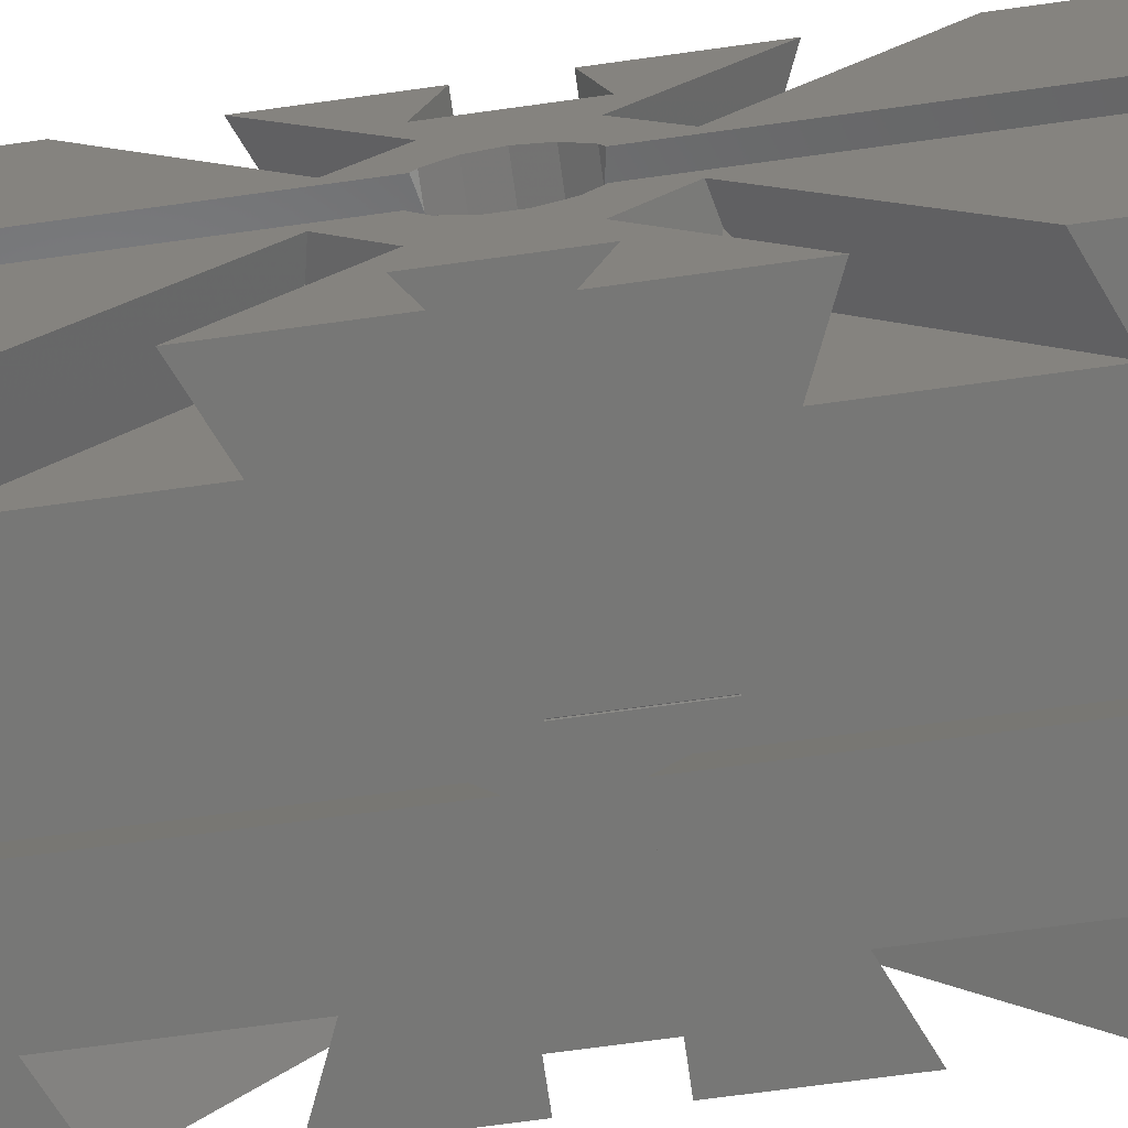
<metadata>
{"format":"stl","ext":"stl","renderer":"f3d","projection":"perspective","resolution":1024,"background":"white","views":[{"elev":-69.4,"azim":-82.1,"up":"+Y"}]}
</metadata>
<code>
# stl→obj: 440 verts, 920 faces
v 9.96 -2.029 6
v 9.96 -1.971 3.988
v 9.96 -1.971 6
v 9.96 -2.029 3.969
v 10 -1.957 3.992
v 10 -1.957 6
v 10 -2.043 6
v 10 -2.043 3.965
v 2 -9.95 -1
v 2.043 -10 -1
v 2.048 -9.985 -1
v 1.957 -10 -1
v 1.952 -9.985 -1
v 2 -9.95 6
v 1.952 -9.985 6
v 1.957 -10 6
v 2.048 -9.985 6
v 2.043 -10 6
v 11.46 -15 -35
v 2.475 -8.132 -30.01
v 9.343 -15 -30.01
v 3.533 -7.073 -35
v 7.073 -3.533 -35
v 15 -9.343 -30.01
v 8.132 -2.475 -30.01
v 15 -11.46 -35
v 15 -15 -30.01
v 2.475 8.132 -30.01
v 7.073 3.533 -35
v 3.533 7.073 -35
v 8.132 2.475 -30.01
v 15 9.343 -30.01
v 15 11.46 -35
v 11.46 15 -35
v 9.343 15 -30.01
v 15 15 -30.01
v -7.073 3.533 -35
v -2.475 8.132 -30.01
v -3.533 7.073 -35
v -8.132 2.475 -30.01
v -15 9.343 -30.01
v -15 11.46 -35
v -9.343 15 -30.01
v -15 15 -30.01
v -11.46 15 -35
v -3.533 -7.073 -35
v -8.132 -2.475 -30.01
v -7.073 -3.533 -35
v -2.475 -8.132 -30.01
v -9.343 -15 -30.01
v -11.46 -15 -35
v -15 -9.343 -30.01
v -15 -15 -30.01
v -15 -11.46 -35
v 15 -9.343 30.01
v 7.073 -3.533 35
v 8.132 -2.475 30.01
v 15 -11.46 35
v 11.46 -15 35
v 2.475 -8.132 30.01
v 3.533 -7.073 35
v 9.343 -15 30.01
v 15 -15 30.01
v -8.132 -2.475 30.01
v -3.533 -7.073 35
v -7.073 -3.533 35
v -2.475 -8.132 30.01
v -9.343 -15 30.01
v -11.46 -15 35
v -15 -9.343 30.01
v -15 -11.46 35
v -15 -15 30.01
v -2.475 8.132 30.01
v -7.073 3.533 35
v -3.533 7.073 35
v -8.132 2.475 30.01
v -9.343 15 30.01
v -11.46 15 35
v -15 9.343 30.01
v -15 15 30.01
v -15 11.46 35
v 7.073 3.533 35
v 2.475 8.132 30.01
v 3.533 7.073 35
v 8.132 2.475 30.01
v 15 9.343 30.01
v 15 11.46 35
v 9.343 15 30.01
v 15 15 30.01
v 11.46 15 35
v -2.5 -15 -35
v -4 -10 -4
v -2.5 -15 -2.5
v -4 -10 -35
v -2.5 -15 35
v -4 -10 4
v -4 -10 35
v -2.5 -15 2.5
v 2.5 -15 -35
v 4 -10 -4
v 4 -10 -35
v 2.5 -15 -2.5
v 2.5 -15 35
v 4 -10 4
v 2.5 -15 2.5
v 4 -10 35
v -15 -10 4
v -15 -10 -4
v 15 -10 4
v 15 -10 -4
v -15 -15 -18.54
v -10.01 -15 -20.66
v -15 -15 -2.5
v -10.01 -15 -9.343
v -15 -15 -11.46
v 10.01 -15 -9.343
v 15 -15 -2.5
v 10.01 -15 -20.66
v 15 -15 -11.46
v 15 -15 -18.54
v -15 -15 11.46
v -15 -15 2.5
v -10.01 -15 9.343
v -10.01 -15 20.66
v -15 -15 18.54
v 10.01 -15 20.66
v 10.01 -15 9.343
v 15 -15 18.54
v 15 -15 2.5
v 15 -15 11.46
v 11.2 -3.641 -2.645
v 12.98 -3.105 -7.501
v 10.01 -3.997 -6.61
v 15 -2.5 -35
v 10.01 -3.997 -9.654
v 15 -2.5 -3.672
v 10 -4 -1.838
v 10 -4 -35
v 15 -2.5 35
v 10.01 -3.997 9.654
v 10 -4 35
v 12.98 -3.105 7.501
v 11.2 -3.641 2.645
v 15 -2.5 3.672
v 10.01 -3.997 6.61
v 10 -4 1.838
v 12.98 3.105 -7.501
v 13.3 3.011 -3.344
v 10.01 3.997 -6.61
v 10 4 -1.983
v 10.01 3.997 -9.654
v 10 4 -35
v 15 2.5 -3.639
v 15 2.5 -35
v 10 4 35
v 10.01 3.997 9.654
v 15 2.5 35
v 10.01 3.997 6.61
v 12.98 3.105 7.501
v 13.3 3.011 3.344
v 15 2.5 3.639
v 10 4 1.983
v 10 3.011 -3.344
v 10 1.391 -4.28
v 10 -0.4704 -4.475
v 10 -2.25 -3.897
v 10 -3.641 -2.645
v 10 3.011 3.344
v 10 1.391 4.28
v 10 -0.4704 4.475
v 10 -2.25 3.897
v 10 -3.641 2.645
v 15 3.533 7.073
v 15 3.011 3.344
v 15 15 18.54
v 15 4.111 -1.83
v 15 7.073 -3.533
v 15 4.5 0
v 15 3.011 -3.344
v 15 3.533 -7.073
v 15 15 -18.54
v 15 15 11.46
v 15 10 4
v 15 15 2.5
v 15 7.073 3.533
v 15 10 -4
v 15 15 -11.46
v 15 15 -2.5
v 15 4.111 1.83
v 15 -3.533 7.073
v 15 -3.641 2.645
v 15 -7.073 3.533
v 15 -4.402 0.9356
v 15 -4.402 -0.9356
v 15 -3.533 -7.073
v 15 -3.641 -2.645
v 15 -7.073 -3.533
v 4 10 -4
v 2.5 15 -35
v 4 10 -35
v 2.5 15 -2.5
v 4 10 4
v 2.5 15 35
v 2.5 15 2.5
v 4 10 35
v -4 10 -4
v -2.5 15 -35
v -2.5 15 -2.5
v -4 10 -35
v -4 10 4
v -2.5 15 35
v -4 10 35
v -2.5 15 2.5
v -15 10 4
v -15 10 -4
v -10.01 15 -9.343
v -15 15 -2.5
v -10.01 15 -20.66
v -15 15 -11.46
v -15 15 -18.54
v 10.01 15 -20.66
v 10.01 15 -9.343
v -10.01 15 20.66
v -10.01 15 9.343
v -15 15 18.54
v -15 15 2.5
v -15 15 11.46
v 10.01 15 9.343
v 10.01 15 20.66
v -13.3 3.011 -3.344
v -12.98 3.105 -7.501
v -10.01 3.997 -6.61
v -15 2.5 -35
v -10.01 3.997 -9.654
v -15 2.5 -3.639
v -10 4 -1.983
v -10 4 -35
v -15 2.5 35
v -10.01 3.997 9.654
v -10 4 35
v -12.98 3.105 7.501
v -13.3 3.011 3.344
v -15 2.5 3.639
v -10.01 3.997 6.61
v -10 4 1.983
v -12.98 -3.105 -7.501
v -11.2 -3.641 -2.645
v -10.01 -3.997 -6.61
v -10 -4 -1.838
v -10.01 -3.997 -9.654
v -10 -4 -35
v -15 -2.5 -3.672
v -15 -2.5 -35
v -10 -4 35
v -10.01 -3.997 9.654
v -15 -2.5 35
v -10.01 -3.997 6.61
v -12.98 -3.105 7.501
v -11.2 -3.641 2.645
v -15 -2.5 3.672
v -10 -4 1.838
v -10 3.011 -3.344
v -10 1.391 -4.28
v -10 -0.4704 -4.475
v -10 -2.25 -3.897
v -10 -3.641 -2.645
v -10 3.011 3.344
v -10 1.391 4.28
v -10 -0.4704 4.475
v -10 -2.25 3.897
v -10 -3.641 2.645
v -15 3.533 -7.073
v -15 3.011 -3.344
v -15 7.073 -3.533
v -15 7.073 3.533
v -15 4.5 0
v -15 4.111 -1.83
v -15 4.111 1.83
v -15 3.011 3.344
v -15 3.533 7.073
v -15 -3.533 -7.073
v -15 -3.641 -2.645
v -15 -7.073 -3.533
v -15 -4.402 -0.9356
v -15 -4.402 0.9356
v -15 -3.533 7.073
v -15 -3.641 2.645
v -15 -7.073 3.533
v 4.111 1.83 -34.51
v 4.204 1.391 -4.28
v 4.111 1.83 -4.026
v 4.5 0 -4.426
v 4.5 0 -34.51
v 4.204 1.391 4.28
v 4.111 1.83 34.51
v 4.111 1.83 4.026
v 4.5 0 4.426
v 4.5 0 34.51
v -3.641 -2.645 -34.51
v -4.402 -0.9356 -4.324
v -3.816 -2.25 -3.897
v -3.641 -2.645 -3.541
v -4.402 -0.9356 -34.51
v -3.641 -2.645 34.51
v -4.402 -0.9356 4.324
v -4.402 -0.9356 34.51
v -3.816 -2.25 3.897
v -3.641 -2.645 3.541
v -0.4704 4.475 -34.51
v 1.391 4.28 -1.036
v -0.4704 4.475 -0.116
v 1.391 4.28 -34.51
v -0.4704 4.475 34.51
v 1.391 4.28 1.036
v 1.391 4.28 34.51
v -0.4704 4.475 0.116
v 3.011 3.344 -34.51
v 3.253 3.011 -3.344
v 3.011 3.344 -2.886
v 3.253 3.011 3.344
v 3.011 3.344 34.51
v 3.011 3.344 2.886
v -4.402 -0.4704 -4.475
v -4.402 0.9356 -34.51
v -4.402 0.9356 -4.328
v -4.402 0.9356 34.51
v -4.402 -0.4704 4.475
v -4.402 0.9356 4.328
v 1.683 4.111 -1.83
v 1.683 4.111 1.83
v -2.25 3.897 -2.125
v -2.25 3.897 -34.51
v -1.592 4.111 -1.83
v -2.25 3.897 2.125
v -2.25 3.897 34.51
v -1.592 4.111 1.83
v -3.641 2.645 -3.555
v -3.641 2.645 -34.51
v -3.234 3.011 -3.344
v -3.641 2.645 3.555
v -3.641 2.645 34.51
v -3.234 3.011 3.344
v -4.199 1.391 -4.28
v -4.199 1.391 4.28
v -0.4704 -4.475 34.51
v -2.25 -3.897 2.069
v -2.25 -3.897 34.51
v -0.6972 -4.402 0.9356
v -0.6972 -4.402 -0.9356
v -0.4704 -4.475 -34.51
v -2.25 -3.897 -2.069
v -2.25 -3.897 -34.51
v -2.535 -3.641 -2.645
v -2.535 -3.641 2.645
v 1.391 -4.28 -34.51
v 3.011 -3.344 -2.912
v 3.011 -3.344 -34.51
v 2.498 -3.641 -2.645
v 1.391 -4.28 -1.209
v 3.011 -3.344 2.912
v 1.391 -4.28 34.51
v 3.011 -3.344 34.51
v 2.498 -3.641 2.645
v 1.391 -4.28 1.209
v 4.111 -1.83 -4.033
v 4.111 -1.83 -34.51
v 3.806 -2.25 -3.897
v 4.111 -1.83 4.033
v 3.806 -2.25 3.897
v 4.111 -1.83 34.51
v 4.4 -0.4704 -4.475
v 4.4 -0.4704 4.475
v 0.2307 -4.402 0.9356
v 0.2307 -4.402 -0.9356
v 4.566 1.993 -35
v 4.99 0 -35
v 1.505 4.75 -35
v -0.5216 4.963 -35
v 4.537 2.06 -35
v 4.559 2.03 -35
v 4.566 -1.993 -35
v -2.459 4.333 -35
v -2.495 4.321 -35
v -4.052 2.899 -35
v -4.037 2.933 -35
v 1.505 -4.75 -35
v 1.542 -4.746 -35
v 4.537 -2.06 -35
v 3.339 -3.708 -35
v 4.559 -2.03 -35
v 1.574 4.727 -35
v 1.542 4.746 -35
v 3.339 3.708 -35
v -4.009 2.958 -35
v -4.881 1.037 -35
v -2.459 -4.333 -35
v -2.495 -4.321 -35
v -4.052 -2.899 -35
v -4.881 -1.037 -35
v -4.009 -2.958 -35
v -0.5216 -4.963 -35
v -4.037 -2.933 -35
v 1.574 -4.727 -35
v 4.566 -1.993 35
v 4.99 0 35
v 1.505 -4.75 35
v -0.5216 -4.963 35
v 4.537 -2.06 35
v 4.559 -2.03 35
v 4.566 1.993 35
v -2.459 -4.333 35
v -2.495 -4.321 35
v -4.052 -2.899 35
v -4.037 -2.933 35
v 1.505 4.75 35
v 1.542 4.746 35
v 4.537 2.06 35
v 3.339 3.708 35
v 4.559 2.03 35
v 1.574 -4.727 35
v 1.542 -4.746 35
v 3.339 -3.708 35
v -4.009 -2.958 35
v -4.881 -1.037 35
v -2.459 4.333 35
v -2.495 4.321 35
v -4.052 2.899 35
v -4.881 1.037 35
v -4.009 2.958 35
v -0.5216 4.963 35
v -4.037 2.933 35
v 1.574 4.727 35
v 10.01 -8.132 2.475
v 10.01 8.132 2.475
v 10.01 8.132 -2.475
v 10.01 -8.132 -2.475
v -10.01 -8.132 -2.475
v -10.01 8.132 -2.475
v -10.01 8.132 2.475
v -10.01 -8.132 2.475
f 1 2 3
f 2 1 4
f 3 5 6
f 5 3 2
f 1 6 7
f 6 1 3
f 7 4 1
f 4 7 8
f 9 10 11
f 9 12 10
f 12 9 13
f 13 14 15
f 14 13 9
f 16 13 15
f 13 16 12
f 10 17 11
f 17 10 18
f 18 14 17
f 16 14 18
f 14 16 15
f 9 17 14
f 17 9 11
f 19 20 21
f 20 19 22
f 23 24 25
f 24 23 26
f 25 22 23
f 22 25 20
f 21 24 27
f 21 25 24
f 25 21 20
f 28 29 30
f 29 28 31
f 29 32 33
f 32 29 31
f 28 34 35
f 34 28 30
f 32 35 36
f 31 35 32
f 35 31 28
f 37 38 39
f 38 37 40
f 41 37 42
f 37 41 40
f 40 43 38
f 41 43 40
f 43 41 44
f 39 43 45
f 43 39 38
f 46 47 48
f 47 46 49
f 46 50 49
f 50 46 51
f 50 47 49
f 52 50 53
f 50 52 47
f 52 48 47
f 48 52 54
f 55 56 57
f 56 55 58
f 59 60 61
f 60 59 62
f 61 57 56
f 57 61 60
f 55 62 63
f 57 62 55
f 62 57 60
f 64 65 66
f 65 64 67
f 68 65 67
f 65 68 69
f 66 70 64
f 70 66 71
f 64 68 67
f 70 68 64
f 68 70 72
f 73 74 75
f 74 73 76
f 77 75 78
f 75 77 73
f 77 76 73
f 79 77 80
f 77 79 76
f 74 79 81
f 79 74 76
f 82 83 84
f 83 82 85
f 86 82 87
f 82 86 85
f 88 86 89
f 88 85 86
f 85 88 83
f 90 83 88
f 83 90 84
f 91 92 93
f 92 91 94
f 95 96 97
f 96 95 98
f 99 100 101
f 100 99 102
f 103 104 105
f 104 103 106
f 94 100 92
f 100 94 101
f 92 96 107
f 96 92 12
f 92 107 108
f 97 16 106
f 96 16 97
f 16 96 12
f 18 106 16
f 18 104 106
f 10 104 18
f 100 104 10
f 100 12 92
f 12 100 10
f 104 100 109
f 109 100 110
f 111 53 112
f 113 114 93
f 114 113 115
f 112 93 114
f 50 112 53
f 91 112 50
f 112 91 93
f 91 50 51
f 102 116 117
f 102 118 116
f 99 118 102
f 118 99 21
f 21 99 19
f 117 116 119
f 27 118 21
f 118 27 120
f 121 122 123
f 72 124 68
f 124 72 125
f 68 95 69
f 124 95 68
f 98 124 123
f 124 98 95
f 98 123 122
f 103 62 59
f 62 126 63
f 103 126 62
f 105 126 103
f 126 105 127
f 63 126 128
f 129 127 105
f 127 129 130
f 131 132 133
f 132 134 135
f 134 132 136
f 132 131 136
f 133 137 131
f 135 137 133
f 135 138 137
f 138 135 134
f 139 140 141
f 139 142 140
f 143 142 144
f 144 142 139
f 145 141 140
f 142 143 145
f 145 146 141
f 146 145 143
f 147 148 149
f 150 149 148
f 150 151 149
f 151 150 152
f 148 147 153
f 154 151 152
f 151 154 147
f 147 154 153
f 155 156 157
f 155 158 156
f 159 160 161
f 158 162 160
f 162 158 155
f 159 157 156
f 159 161 157
f 160 159 158
f 163 152 150
f 164 152 163
f 165 152 164
f 138 165 166
f 138 166 167
f 138 167 137
f 165 138 152
f 155 168 162
f 155 169 168
f 6 169 155
f 169 6 170
f 141 6 155
f 7 171 8
f 7 172 171
f 6 141 7
f 7 141 172
f 172 141 146
f 170 6 5
f 157 86 87
f 157 173 86
f 161 173 157
f 173 161 174
f 86 175 89
f 175 86 173
f 176 177 178
f 179 177 176
f 177 179 180
f 181 32 36
f 32 181 180
f 182 183 184
f 183 185 186
f 185 183 182
f 186 187 188
f 186 177 187
f 185 177 186
f 185 178 177
f 185 189 178
f 174 185 173
f 185 174 189
f 153 180 179
f 154 180 153
f 32 154 33
f 180 154 32
f 139 190 144
f 139 55 190
f 55 139 58
f 190 191 144
f 192 191 190
f 193 192 194
f 191 192 193
f 136 195 134
f 196 195 136
f 197 196 194
f 197 194 192
f 196 197 195
f 192 109 197
f 130 109 192
f 109 130 129
f 24 134 195
f 134 24 26
f 120 24 195
f 24 120 27
f 128 55 63
f 55 128 190
f 110 197 109
f 110 119 197
f 119 110 117
f 198 199 200
f 199 198 201
f 202 203 204
f 203 202 205
f 206 207 208
f 207 206 209
f 210 211 212
f 211 210 213
f 200 206 198
f 206 200 209
f 198 202 183
f 202 198 210
f 198 183 186
f 206 210 198
f 210 206 214
f 214 206 215
f 202 212 205
f 212 202 210
f 208 216 217
f 208 218 216
f 207 218 208
f 218 207 43
f 43 207 45
f 217 216 219
f 44 218 43
f 218 44 220
f 181 36 221
f 188 222 201
f 222 188 187
f 221 201 222
f 35 221 36
f 199 221 35
f 221 199 201
f 199 35 34
f 211 77 78
f 77 223 80
f 211 223 77
f 213 223 211
f 223 213 224
f 80 223 225
f 226 224 213
f 224 226 227
f 182 184 228
f 89 229 88
f 229 89 175
f 88 203 90
f 229 203 88
f 204 229 228
f 229 204 203
f 204 228 184
f 230 231 232
f 231 233 234
f 233 231 235
f 231 230 235
f 232 236 230
f 234 236 232
f 234 237 236
f 237 234 233
f 238 239 240
f 238 241 239
f 242 241 243
f 243 241 238
f 244 240 239
f 241 242 244
f 244 245 240
f 245 244 242
f 246 247 248
f 249 248 247
f 249 250 248
f 250 249 251
f 247 246 252
f 253 250 251
f 250 253 246
f 246 253 252
f 254 255 256
f 254 257 255
f 258 259 260
f 257 261 259
f 261 257 254
f 258 256 255
f 258 260 256
f 259 258 257
f 237 262 236
f 237 263 262
f 237 264 263
f 251 264 237
f 264 251 265
f 265 251 266
f 266 251 249
f 267 240 245
f 268 240 267
f 269 240 268
f 254 269 270
f 254 270 271
f 254 271 261
f 269 254 240
f 233 41 42
f 233 272 41
f 235 272 233
f 272 235 273
f 219 215 217
f 215 274 214
f 274 215 219
f 214 227 226
f 214 275 227
f 274 275 214
f 274 276 275
f 274 277 276
f 273 274 272
f 274 273 277
f 41 220 44
f 220 41 272
f 278 275 276
f 279 275 278
f 275 279 280
f 225 79 80
f 79 225 280
f 243 280 279
f 238 280 243
f 79 238 81
f 280 238 79
f 253 281 252
f 253 52 281
f 52 253 54
f 281 282 252
f 283 282 281
f 284 283 285
f 282 283 284
f 260 286 256
f 287 286 260
f 288 287 285
f 288 285 283
f 287 288 286
f 283 108 288
f 115 108 283
f 108 115 113
f 70 256 286
f 256 70 71
f 125 70 286
f 70 125 72
f 111 52 53
f 52 111 281
f 107 288 108
f 107 121 288
f 121 107 122
f 289 290 291
f 292 289 293
f 289 292 290
f 294 295 296
f 297 295 294
f 295 297 298
f 299 300 301
f 299 301 302
f 300 299 303
f 304 305 306
f 305 304 307
f 307 304 308
f 309 310 311
f 310 309 312
f 313 314 315
f 314 313 316
f 317 318 319
f 291 317 289
f 317 291 318
f 320 321 322
f 296 321 320
f 321 296 295
f 323 324 325
f 303 323 300
f 323 303 324
f 326 327 328
f 306 327 326
f 327 306 305
f 312 329 310
f 312 319 329
f 319 312 317
f 315 322 321
f 315 330 322
f 330 315 314
f 309 331 332
f 331 309 333
f 333 309 311
f 334 313 335
f 336 313 334
f 313 336 316
f 332 337 338
f 337 332 339
f 339 332 331
f 340 335 341
f 342 335 340
f 335 342 334
f 343 338 337
f 325 338 343
f 338 325 324
f 341 344 340
f 328 341 326
f 341 328 344
f 345 346 347
f 345 348 346
f 345 349 348
f 350 349 345
f 350 351 349
f 351 350 352
f 352 353 351
f 352 302 353
f 302 352 299
f 347 308 304
f 347 354 308
f 354 347 346
f 355 356 357
f 356 355 358
f 358 355 359
f 360 361 362
f 363 361 360
f 361 363 364
f 357 365 366
f 365 357 367
f 367 357 356
f 362 368 369
f 362 369 360
f 368 362 370
f 293 371 292
f 366 371 293
f 371 366 365
f 372 298 297
f 370 372 368
f 372 370 298
f 364 345 361
f 373 345 364
f 374 345 373
f 350 359 355
f 374 350 345
f 359 350 374
f 375 376 293
f 377 309 378
f 289 379 380
f 379 289 317
f 376 381 293
f 332 382 309
f 382 332 383
f 338 384 385
f 384 338 324
f 386 355 387
f 355 386 350
f 388 389 357
f 388 366 390
f 366 388 357
f 375 289 380
f 289 375 293
f 378 309 382
f 312 391 317
f 391 312 392
f 377 312 309
f 312 377 392
f 393 317 391
f 393 379 317
f 338 394 332
f 394 338 385
f 383 332 394
f 384 324 395
f 396 352 350
f 352 396 397
f 303 398 399
f 352 397 400
f 350 401 396
f 398 299 402
f 299 398 303
f 303 395 324
f 395 303 399
f 400 299 352
f 299 400 402
f 350 386 401
f 355 403 387
f 403 355 357
f 357 389 403
f 381 366 293
f 366 381 390
f 404 405 298
f 406 345 407
f 370 408 409
f 408 370 362
f 405 410 298
f 347 411 345
f 411 347 412
f 304 413 414
f 413 304 306
f 315 415 313
f 415 315 416
f 417 418 321
f 417 295 419
f 295 417 321
f 370 404 298
f 404 370 409
f 407 345 411
f 361 420 362
f 420 361 421
f 361 406 421
f 406 361 345
f 422 362 420
f 422 408 362
f 304 423 347
f 423 304 414
f 412 347 423
f 413 306 424
f 425 335 313
f 335 425 426
f 326 427 428
f 335 426 429
f 313 430 425
f 427 341 431
f 341 427 326
f 428 306 326
f 306 428 424
f 429 341 335
f 341 429 431
f 313 415 430
f 315 432 416
f 432 315 321
f 321 418 432
f 295 410 419
f 410 295 298
f 91 51 94
f 19 99 101
f 101 22 19
f 22 403 389
f 46 22 101
f 22 387 403
f 22 386 387
f 22 401 386
f 22 46 401
f 401 46 396
f 396 46 397
f 94 46 101
f 46 94 51
f 375 29 376
f 380 29 375
f 379 29 380
f 393 29 379
f 29 393 30
f 26 138 134
f 138 23 152
f 23 138 26
f 152 33 154
f 152 29 33
f 23 29 152
f 23 376 29
f 23 381 376
f 23 390 381
f 23 388 390
f 389 23 22
f 23 389 388
f 30 200 34
f 391 30 393
f 392 30 391
f 377 30 392
f 378 30 377
f 39 30 378
f 39 378 382
f 39 382 383
f 30 39 200
f 39 209 200
f 209 39 45
f 34 200 199
f 394 39 383
f 37 394 385
f 37 385 384
f 37 384 395
f 37 395 48
f 394 37 39
f 48 251 37
f 54 251 48
f 251 54 253
f 46 400 397
f 48 400 46
f 400 48 402
f 402 48 398
f 399 48 395
f 398 48 399
f 207 209 45
f 237 37 251
f 237 42 37
f 42 237 233
f 211 78 212
f 90 203 205
f 205 84 90
f 84 432 418
f 75 84 205
f 84 416 432
f 84 415 416
f 84 430 415
f 84 75 430
f 430 75 425
f 425 75 426
f 212 75 205
f 75 212 78
f 404 56 405
f 409 56 404
f 408 56 409
f 422 56 408
f 56 422 61
f 87 155 157
f 155 82 141
f 82 155 87
f 141 58 139
f 141 56 58
f 82 56 141
f 82 405 56
f 82 410 405
f 82 419 410
f 82 417 419
f 418 82 84
f 82 418 417
f 61 106 59
f 420 61 422
f 421 61 420
f 406 61 421
f 407 61 406
f 65 61 407
f 65 407 411
f 65 411 412
f 61 65 106
f 65 97 106
f 97 65 69
f 59 106 103
f 423 65 412
f 66 423 414
f 66 414 413
f 66 413 424
f 66 424 74
f 423 66 65
f 74 240 66
f 81 240 74
f 240 81 238
f 75 429 426
f 74 429 75
f 429 74 431
f 431 74 427
f 428 74 424
f 427 74 428
f 95 97 69
f 254 66 240
f 254 71 66
f 71 254 256
f 192 127 130
f 127 192 433
f 140 190 128
f 140 128 126
f 190 140 142
f 192 142 145
f 142 192 190
f 192 145 433
f 127 145 140
f 127 140 126
f 145 127 433
f 185 159 173
f 159 185 158
f 158 185 434
f 156 173 159
f 173 156 175
f 175 156 229
f 228 185 182
f 185 228 434
f 156 228 229
f 158 228 156
f 228 158 434
f 177 149 435
f 147 177 180
f 177 147 149
f 181 147 180
f 147 181 151
f 151 181 221
f 149 222 435
f 222 149 151
f 222 151 221
f 222 177 435
f 177 222 187
f 133 197 436
f 132 197 133
f 197 132 195
f 197 116 436
f 116 197 119
f 116 133 436
f 133 116 135
f 135 116 118
f 120 132 135
f 132 120 195
f 120 135 118
f 114 283 437
f 283 114 115
f 111 246 281
f 246 111 250
f 250 111 112
f 283 248 437
f 246 283 281
f 283 246 248
f 114 248 250
f 114 250 112
f 248 114 437
f 232 274 438
f 231 274 232
f 274 231 272
f 220 231 234
f 231 220 272
f 220 234 218
f 274 216 438
f 216 274 219
f 234 216 218
f 232 216 234
f 216 232 438
f 275 241 244
f 241 275 280
f 275 244 439
f 280 239 241
f 239 280 225
f 239 225 223
f 244 224 439
f 224 244 239
f 224 239 223
f 275 224 227
f 224 275 439
f 288 258 286
f 258 288 257
f 257 288 440
f 123 288 121
f 288 123 440
f 123 257 440
f 257 123 255
f 255 123 124
f 125 255 124
f 286 255 125
f 255 286 258
f 217 206 208
f 206 217 215
f 188 198 186
f 198 188 201
f 226 210 214
f 210 226 213
f 202 184 183
f 184 202 204
f 122 96 98
f 96 122 107
f 129 104 109
f 104 129 105
f 113 92 108
f 92 113 93
f 100 117 110
f 117 100 102
f 276 336 278
f 336 276 316
f 178 330 314
f 178 314 316
f 330 178 189
f 178 316 276
f 349 285 348
f 285 349 284
f 194 373 193
f 373 194 374
f 278 242 279
f 242 278 245
f 245 342 267
f 342 245 334
f 336 245 278
f 245 336 334
f 162 320 322
f 320 162 168
f 162 322 330
f 189 160 162
f 160 189 174
f 189 162 330
f 242 243 279
f 267 344 268
f 344 267 340
f 340 267 342
f 174 161 160
f 294 168 169
f 296 168 294
f 168 296 320
f 270 305 307
f 269 305 270
f 305 269 327
f 171 4 8
f 368 2 4
f 368 4 171
f 2 368 372
f 368 171 369
f 2 170 5
f 170 2 372
f 261 354 346
f 354 261 271
f 261 346 348
f 285 259 261
f 259 285 287
f 285 261 348
f 193 143 191
f 143 193 146
f 193 364 146
f 364 193 373
f 146 363 172
f 363 146 364
f 260 259 287
f 271 308 354
f 271 307 308
f 307 271 270
f 172 369 171
f 172 360 369
f 360 172 363
f 144 191 143
f 327 269 328
f 268 328 269
f 328 268 344
f 170 297 169
f 297 170 372
f 169 297 294
f 282 247 252
f 266 301 265
f 301 266 302
f 302 266 353
f 367 167 166
f 356 167 367
f 167 356 358
f 196 136 131
f 230 273 235
f 262 337 339
f 262 343 337
f 343 262 263
f 153 179 148
f 163 290 164
f 163 291 290
f 291 163 318
f 277 236 333
f 230 277 273
f 277 230 236
f 236 331 333
f 339 236 262
f 236 339 331
f 329 150 176
f 319 150 329
f 318 150 319
f 150 318 163
f 148 176 150
f 176 148 179
f 276 311 178
f 333 276 277
f 276 333 311
f 310 178 311
f 329 178 310
f 178 329 176
f 263 325 343
f 264 325 263
f 325 264 323
f 164 292 165
f 292 164 290
f 165 292 371
f 323 264 300
f 265 300 264
f 300 265 301
f 371 166 165
f 365 166 371
f 166 365 367
f 349 249 284
f 351 249 349
f 353 249 351
f 249 353 266
f 247 284 249
f 284 247 282
f 194 359 374
f 194 137 359
f 131 194 196
f 194 131 137
f 358 137 167
f 137 358 359

</code>
